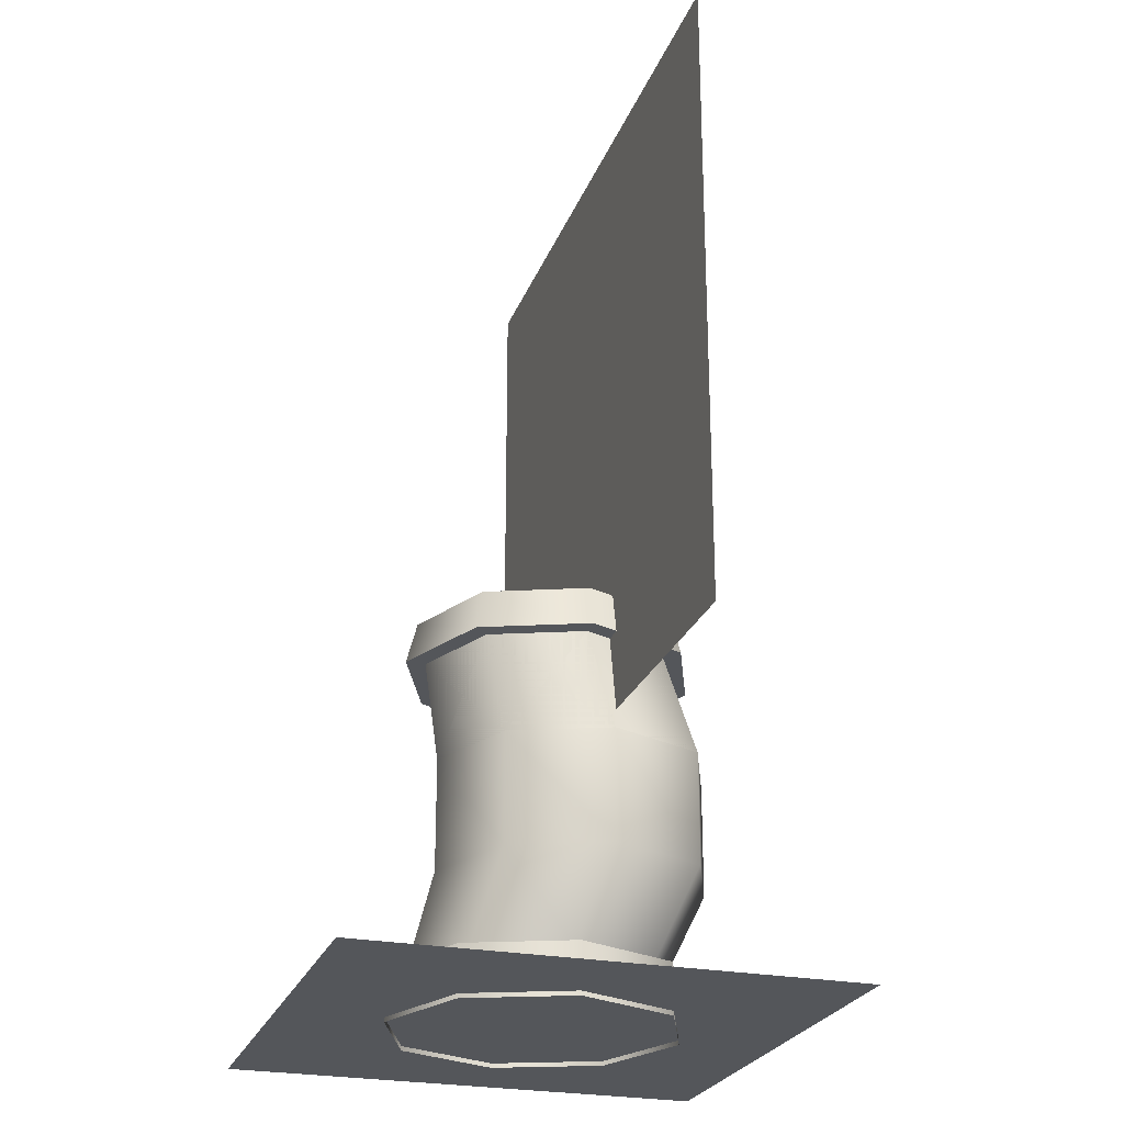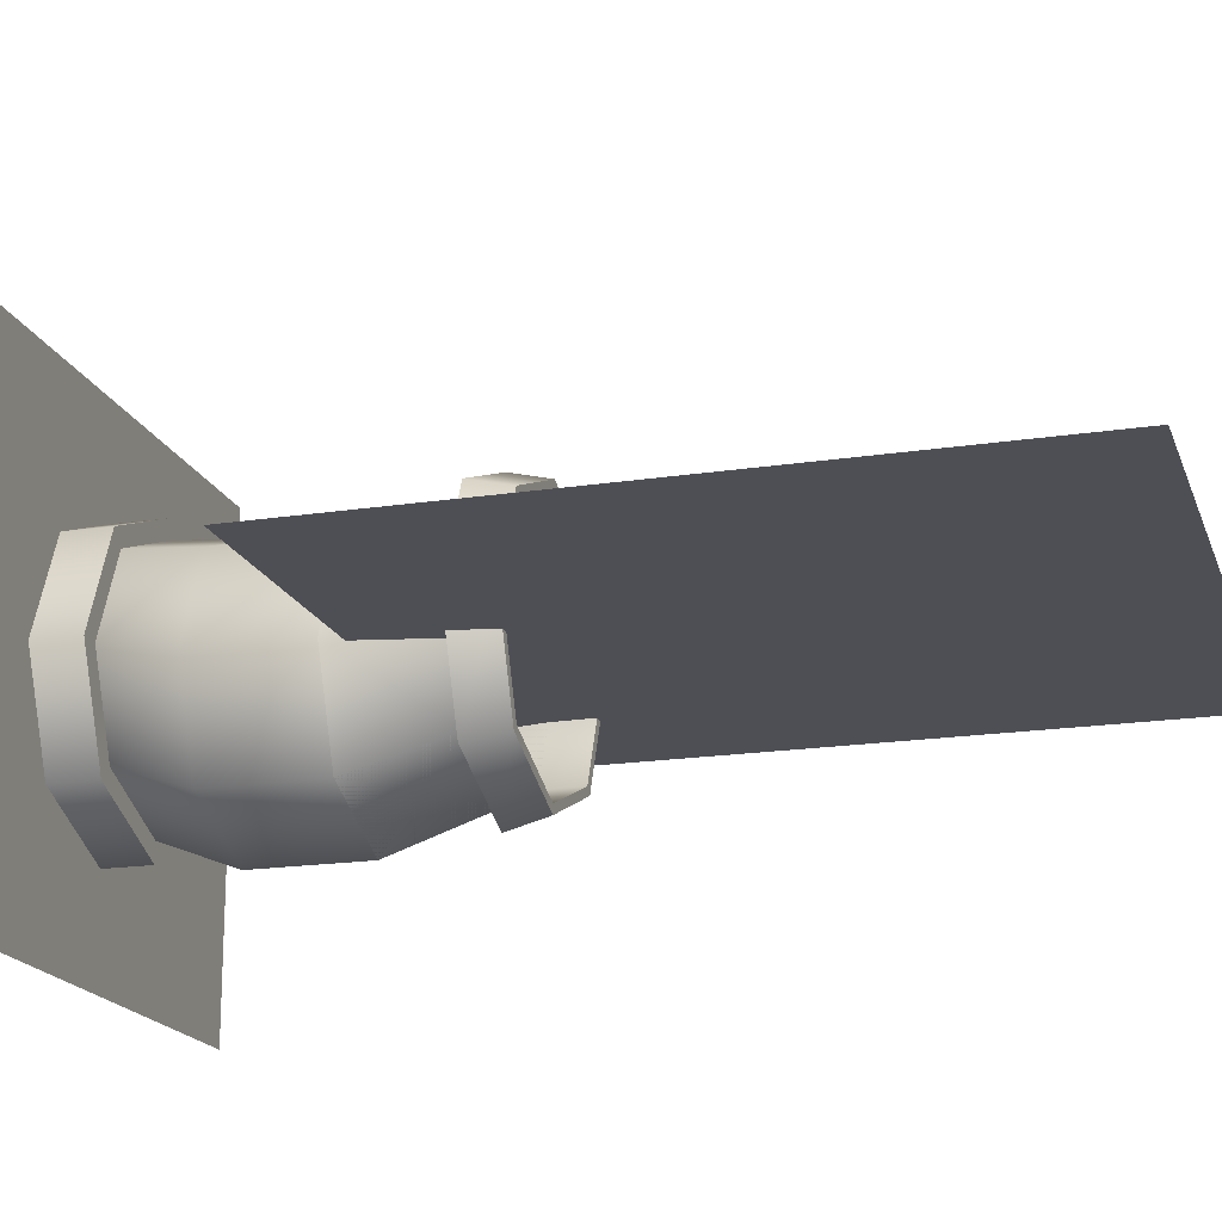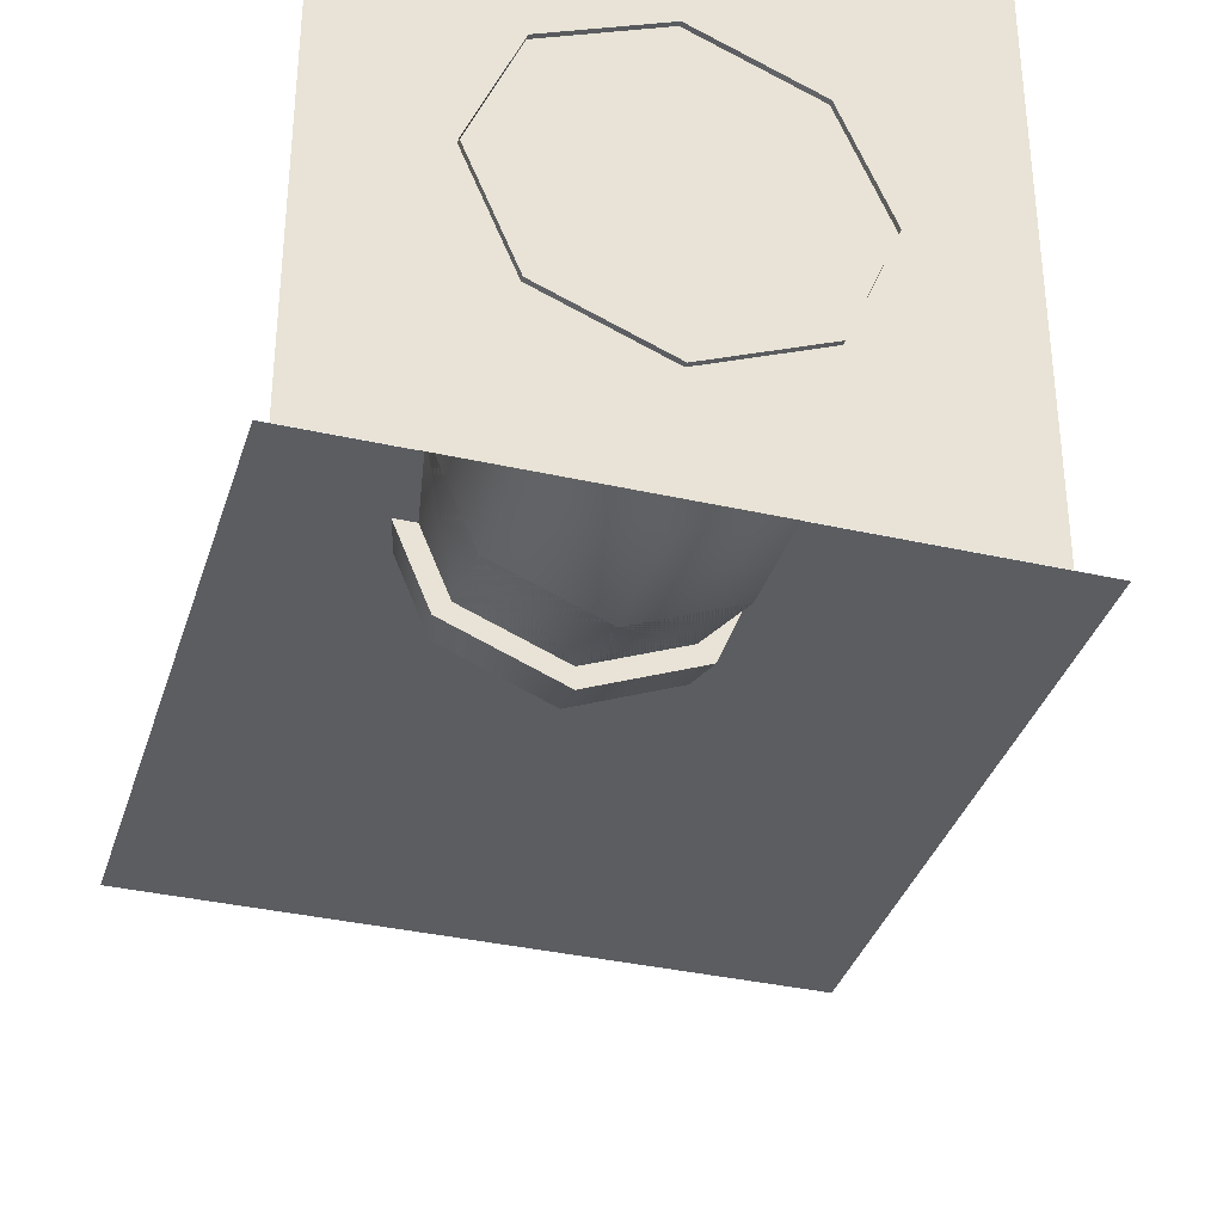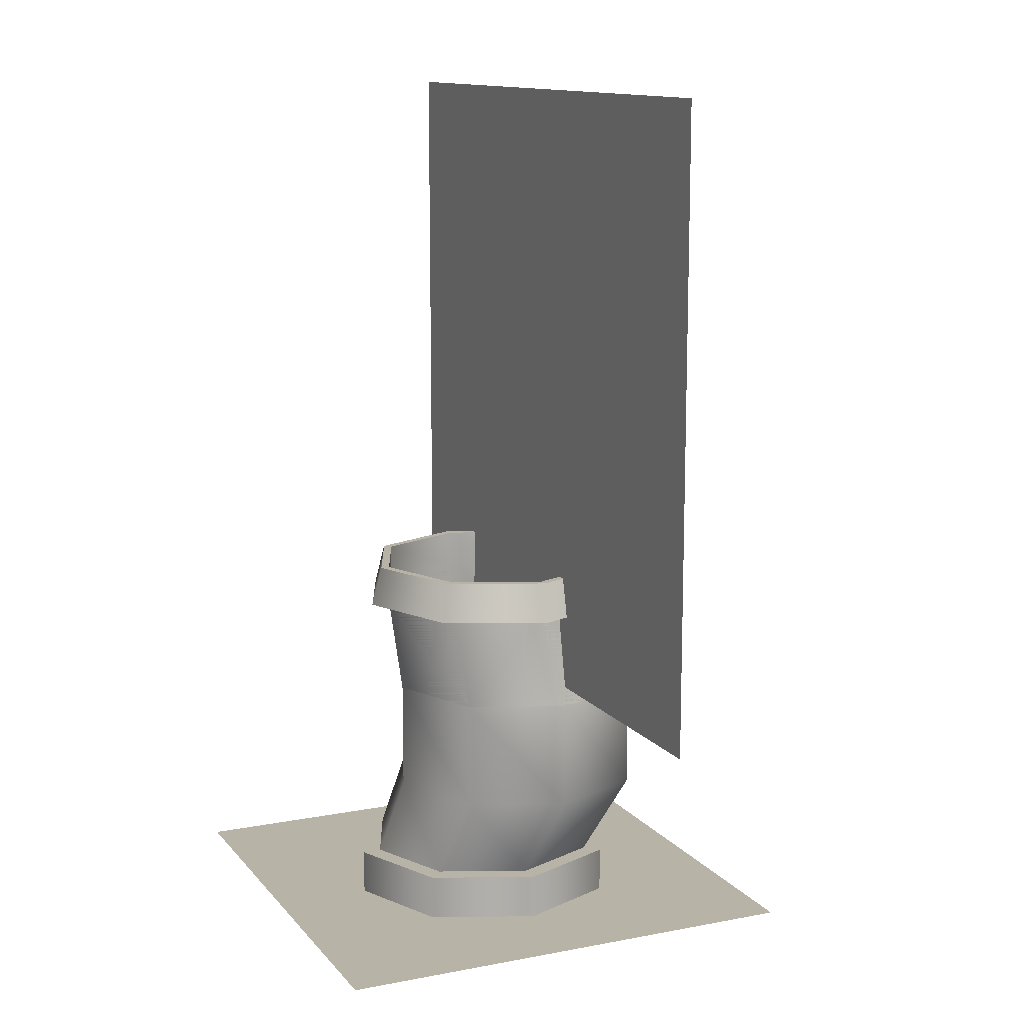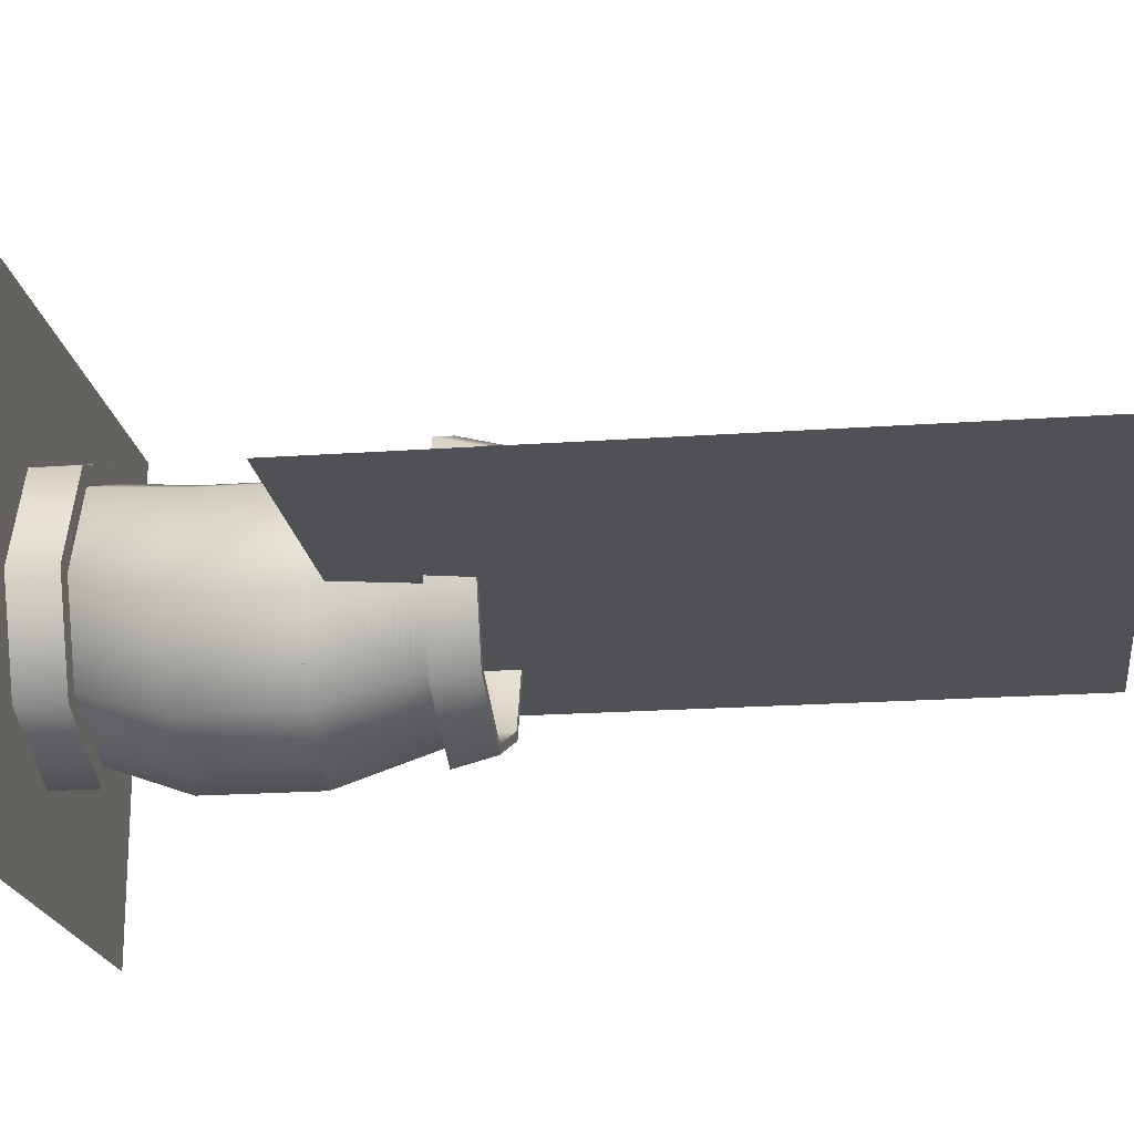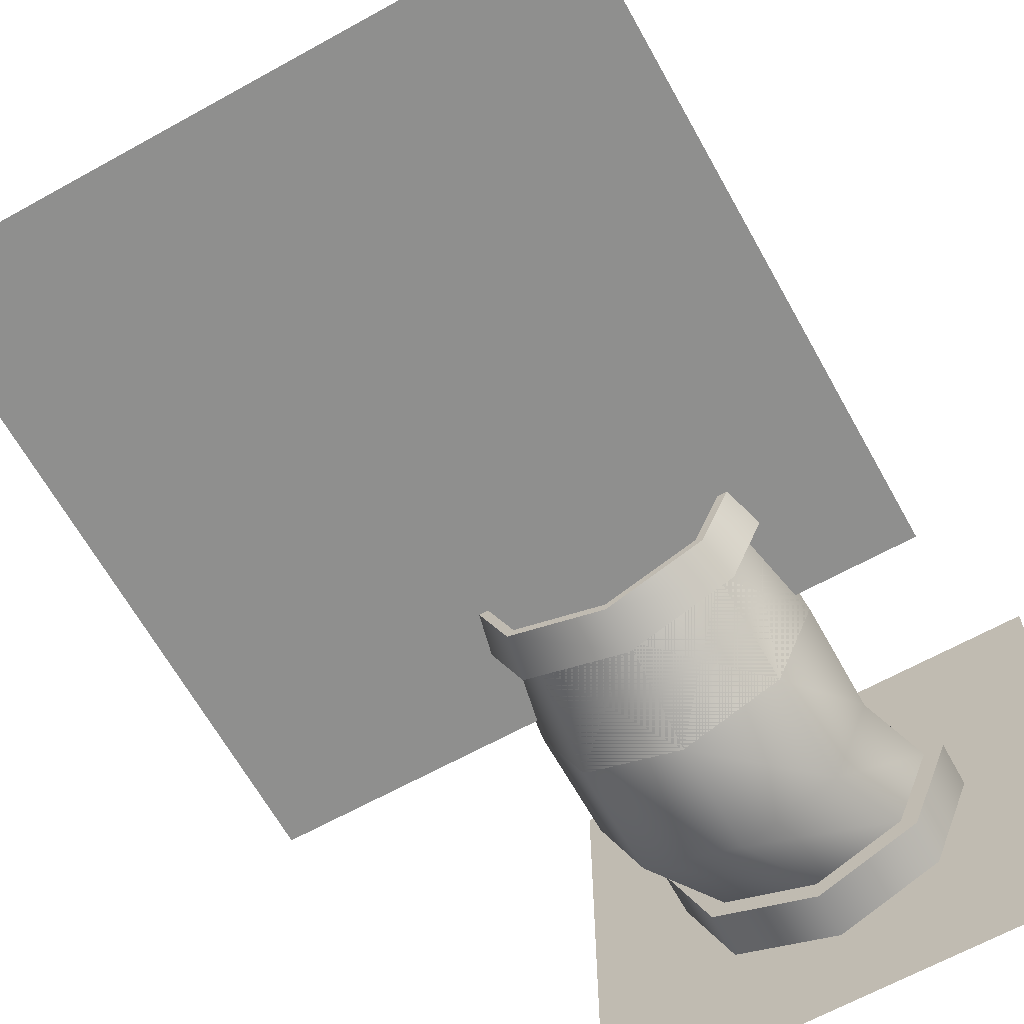
<metadata>
{"format":"obj","ext":"obj","renderer":"f3d","projection":"perspective","resolution":1024,"background":"white","views":[{"elev":-25.1,"azim":-107.6,"up":"+Z"},{"elev":-18.3,"azim":-73.5,"up":"+Y"},{"elev":-35.7,"azim":163.4,"up":"+Y"},{"elev":12.6,"azim":-114.1,"up":"+Z"},{"elev":-19.7,"azim":-82.4,"up":"+Y"},{"elev":-65.3,"azim":29.1,"up":"+Y"}]}
</metadata>
<code>
v -0.962 -0.962 0.01752
v 0.962 -0.962 0.01752
v 0.962 0.962 0.01752
v -0.962 0.962 0.01752
v 0.3948 0.4024 0
v 0.3958 0.4024 0.1994
v 0.5625 4.027e-17 0.1994
v 0.5614 4.027e-17 0
v 0.3415 0.3481 0.1994
v 0.2448 0.2685 0.5452
v 0.4003 -0.107 0.5452
v 0.4856 3.758e-17 0.1994
v 0.2448 0.2685 0.9814
v 0.4003 -0.107 0.9814
v 0.2206 0.3352 1.367
v 0.3648 -0.01286 1.367
v 0.275 0.3895 1.367
v 0.2423 0.3601 1.527
v 0.3968 -0.01286 1.527
v 0.4416 -0.01286 1.367
v -0.00762 0.5691 0
v -0.006601 0.5691 0.1994
v -0.006601 0.4922 0.1994
v -0.1307 0.424 0.5452
v -0.1307 0.424 0.9814
v -0.1274 0.4794 1.367
v -0.1274 0.5562 1.367
v -0.1307 0.5146 1.527
v -0.41 0.4024 0
v -0.409 0.4024 0.1994
v -0.3547 0.3481 0.1994
v -0.5062 0.2685 0.5452
v -0.5062 0.2685 0.9814
v -0.4755 0.3352 1.367
v -0.5298 0.3895 1.367
v -0.5037 0.3601 1.527
v -0.5767 1.11e-16 0
v -0.5757 1.11e-16 0.1994
v -0.4988 9.72e-17 0.1994
v -0.6617 -0.107 0.5452
v -0.6617 -0.107 0.9814
v -0.6197 -0.01286 1.367
v -0.6965 -0.01286 1.367
v -0.6582 -0.01286 1.527
v -0.41 -0.4024 0
v -0.409 -0.4024 0.1994
v -0.3547 -0.3481 0.1994
v -0.5062 -0.4825 0.5452
v -0.5062 -0.4825 0.9814
v -0.4755 -0.3609 1.367
v -0.5298 -0.4153 1.367
v -0.5037 -0.3859 1.527
v -0.00762 -0.5691 0
v -0.006601 -0.5691 0.1994
v -0.006601 -0.4922 0.1994
v -0.1307 -0.638 0.5452
v -0.1307 -0.638 0.9814
v -0.1274 -0.5051 1.367
v -0.1274 -0.5819 1.367
v -0.1307 -0.5404 1.527
v 0.3948 -0.4024 0
v 0.3958 -0.4024 0.1994
v 0.3415 -0.3481 0.1994
v 0.2448 -0.4825 0.5452
v 0.2448 -0.4825 0.9814
v 0.2206 -0.3609 1.367
v 0.275 -0.4153 1.367
v 0.2423 -0.3859 1.527
v -0.001871 0.4903 0.1994
v 0.3462 0.3461 0.1994
v -0.3499 0.3461 0.1994
v -0.4941 -0.001959 0.1994
v -0.3499 -0.35 0.1994
v -0.001871 -0.4942 0.1994
v 0.2174 -0.3609 1.527
v 0.3615 -0.01286 1.527
v -0.1307 -0.5051 1.527
v -0.4787 -0.3609 1.527
v -0.6229 -0.01286 1.527
v -0.4787 0.3352 1.527
v -0.1307 0.4794 1.527
v 0.2174 0.3352 1.527
v -1.661 -0.1155 1.059
v -1.661 -0.1155 3.539
v 0.8459 -0.1155 3.539
v 0.8459 -0.1155 1.059
g o10 g2
f 1 2 3 4
g o1 g2
f 5 6 7 8
f 9 10 11 12
f 10 13 14 11
f 13 15 16 14
f 17 18 19 20
f 21 22 6 5
f 23 24 10 9
f 24 25 13 10
f 25 26 15 13
f 27 28 18 17
f 29 30 22 21
f 31 32 24 23
f 32 33 25 24
f 33 34 26 25
f 35 36 28 27
f 37 38 30 29
f 39 40 32 31
f 40 41 33 32
f 41 42 34 33
f 43 44 36 35
f 45 46 38 37
f 47 48 40 39
f 48 49 41 40
f 49 50 42 41
f 51 52 44 43
f 53 54 46 45
f 55 56 48 47
f 56 57 49 48
f 57 58 50 49
f 59 60 52 51
f 61 62 54 53
f 63 64 56 55
f 64 65 57 56
f 65 66 58 57
f 67 68 60 59
f 8 7 62 61
f 12 11 64 63
f 11 14 65 64
f 14 16 66 65
f 20 19 68 67
f 22 69 70 6
f 30 71 69 22
f 38 72 71 30
f 46 73 72 38
f 54 74 73 46
f 62 63 55 54
f 7 12 63 62
f 6 9 12 7
g o2 g2
f 66 75 76 16
f 58 77 75 66
f 50 78 77 58
f 42 79 78 50
f 34 80 79 42
f 26 81 80 34
f 15 82 81 26
f 16 76 82 15
f 67 66 16 20
f 66 67 59 58
f 58 59 51 50
f 43 42 50 51
f 35 34 42 43
f 27 26 34 35
f 17 15 26 27
f 20 16 15 17
f 76 19 18 82
f 82 18 28 81
f 81 28 36 80
f 80 36 44 79
f 52 78 79 44
f 60 77 78 52
f 60 68 75 77
f 19 76 75 68
g o3 g2
f 65 66 16 14
f 57 58 66 65
f 49 50 58 57
f 41 42 50 49
f 33 34 42 41
f 25 26 34 33
f 13 15 26 25
f 14 16 15 13
f 49 57 65 14 13 25 33 41
g p85 o4 g2
f 83 84 85 86

</code>
